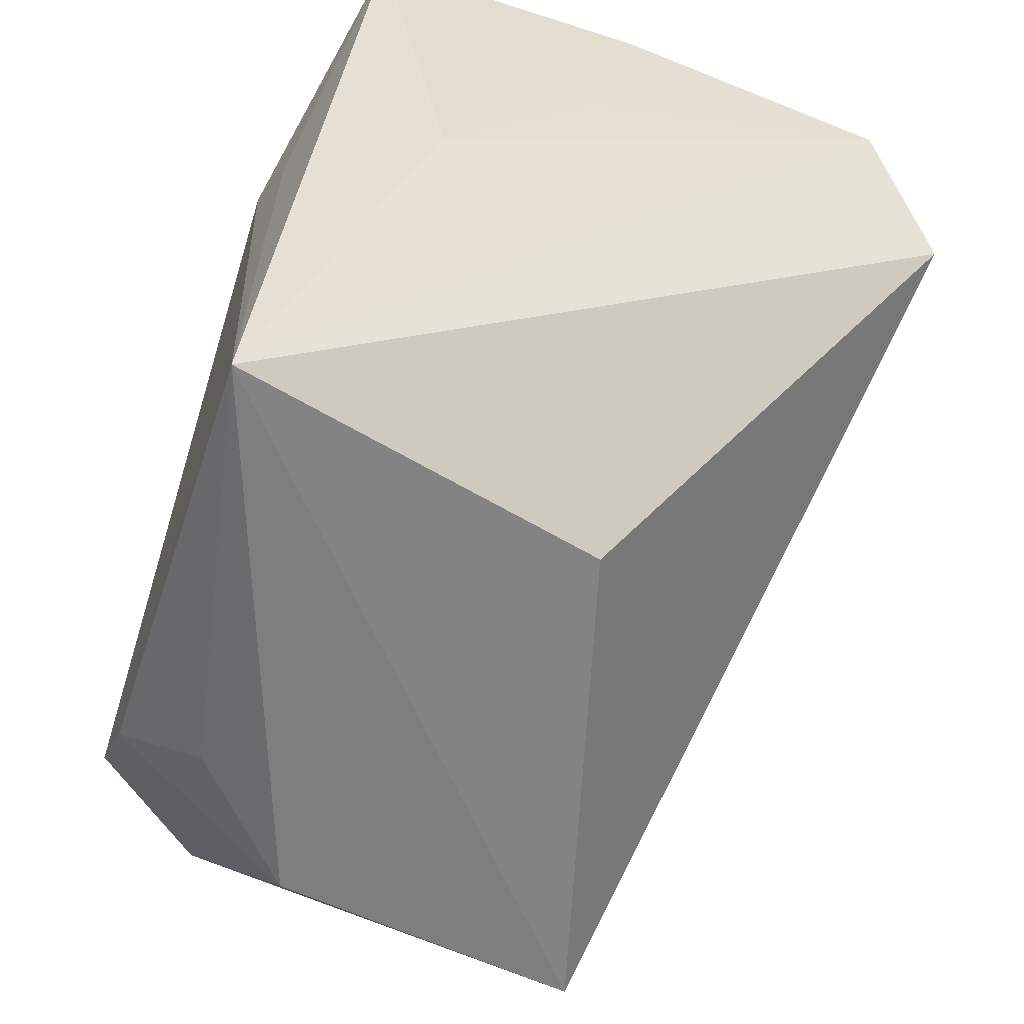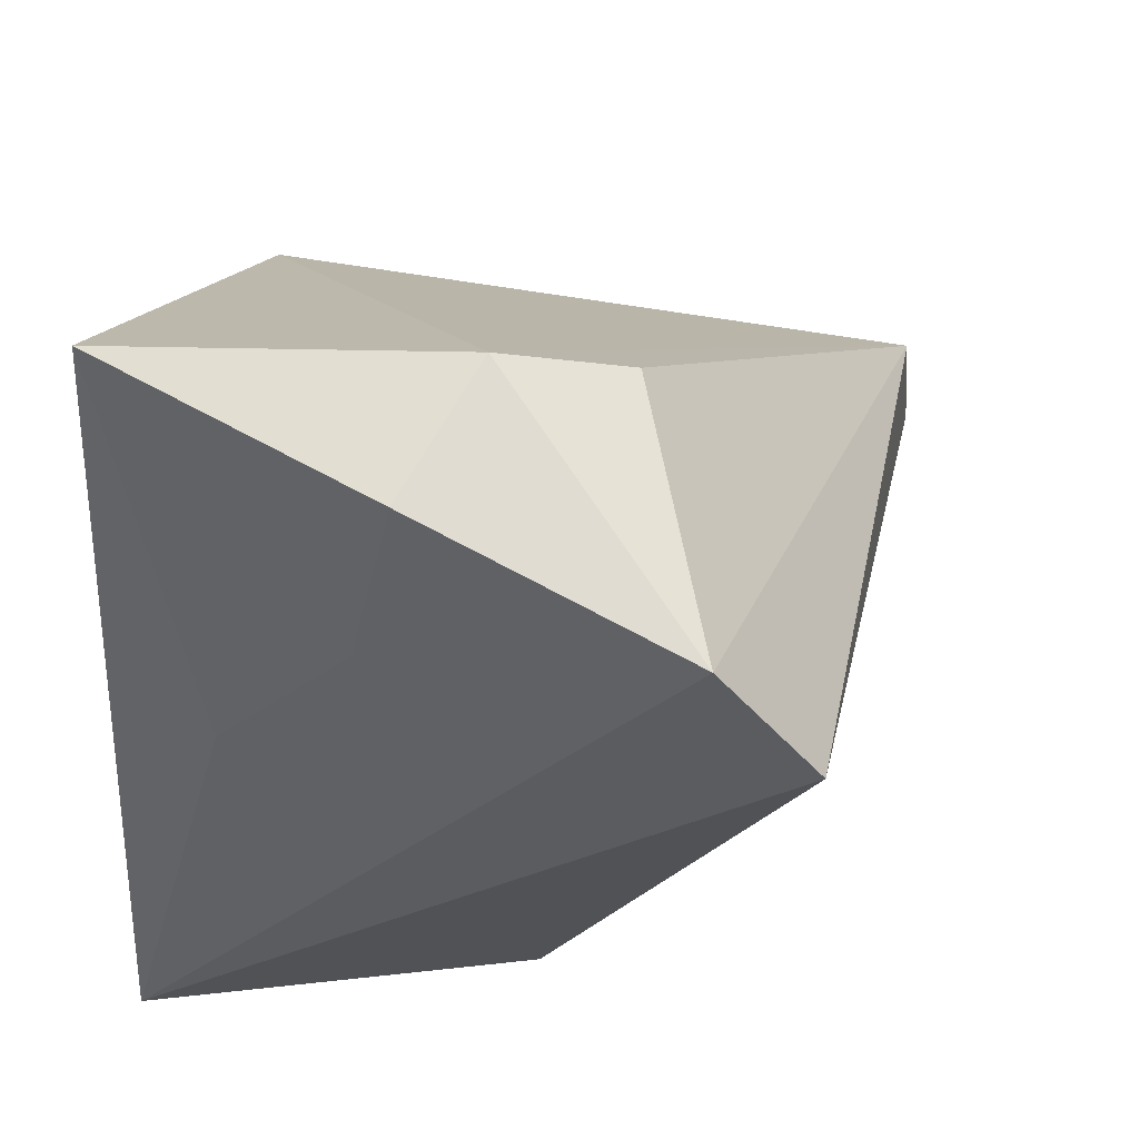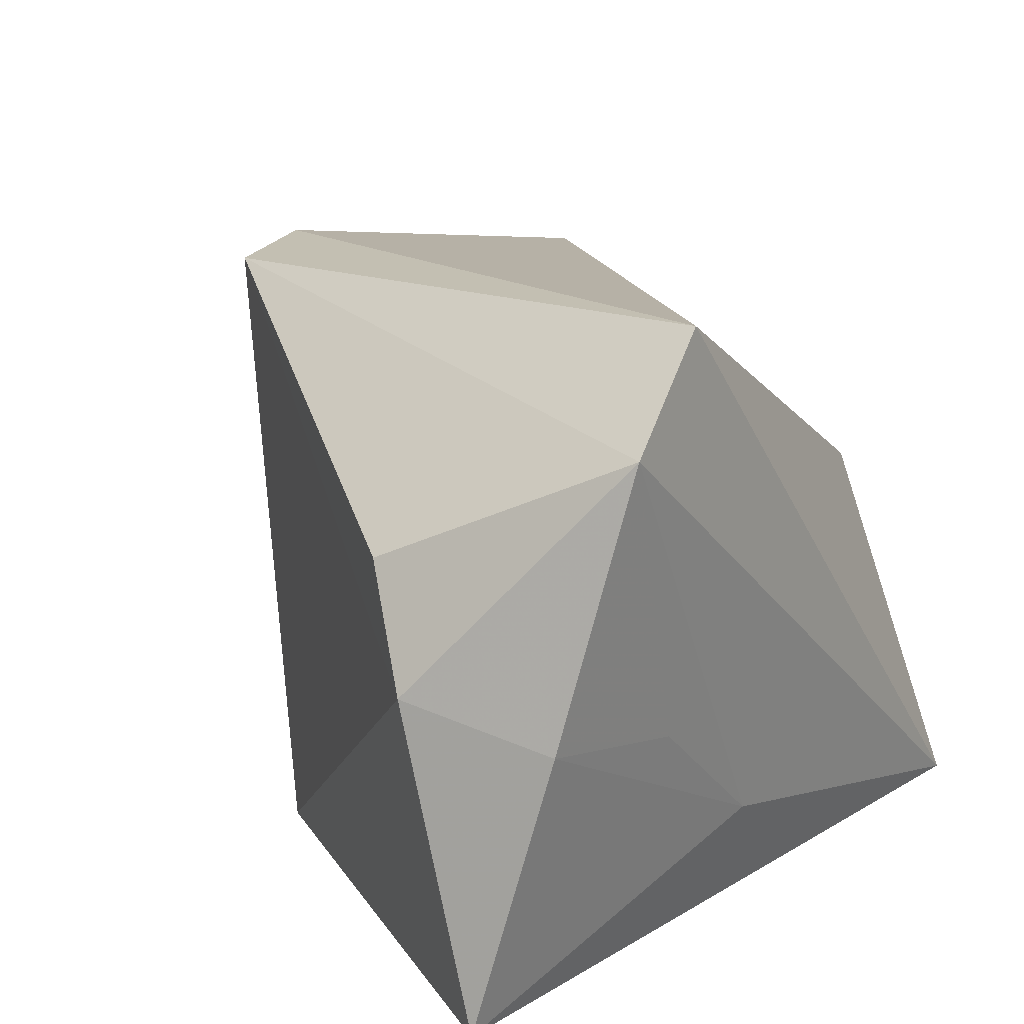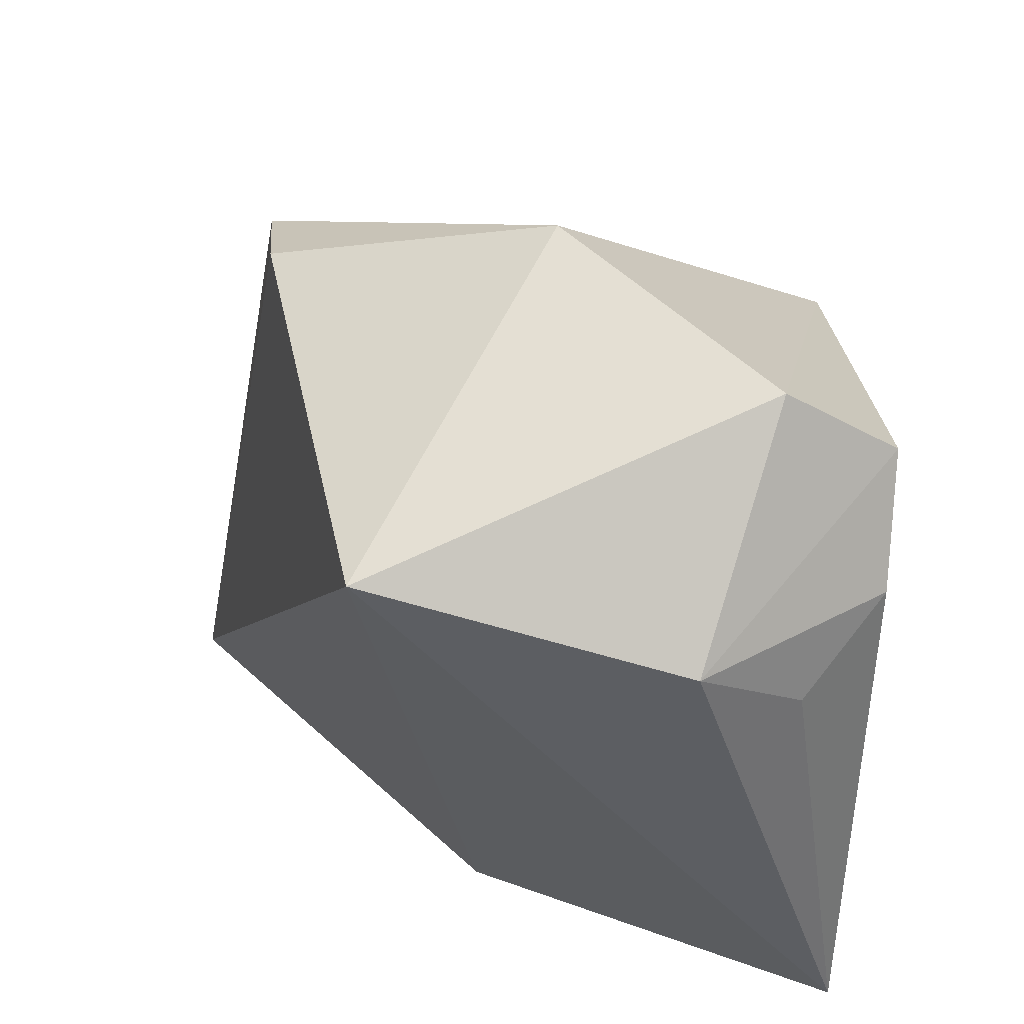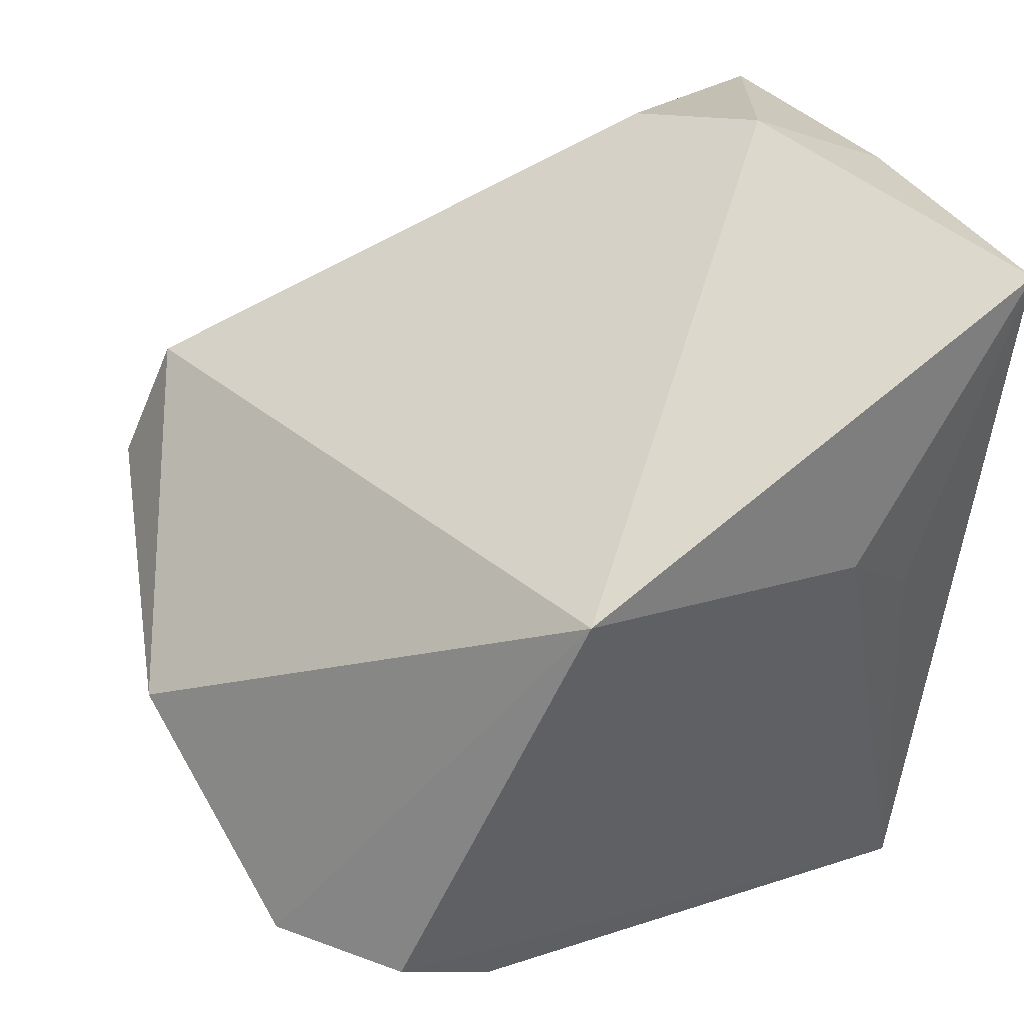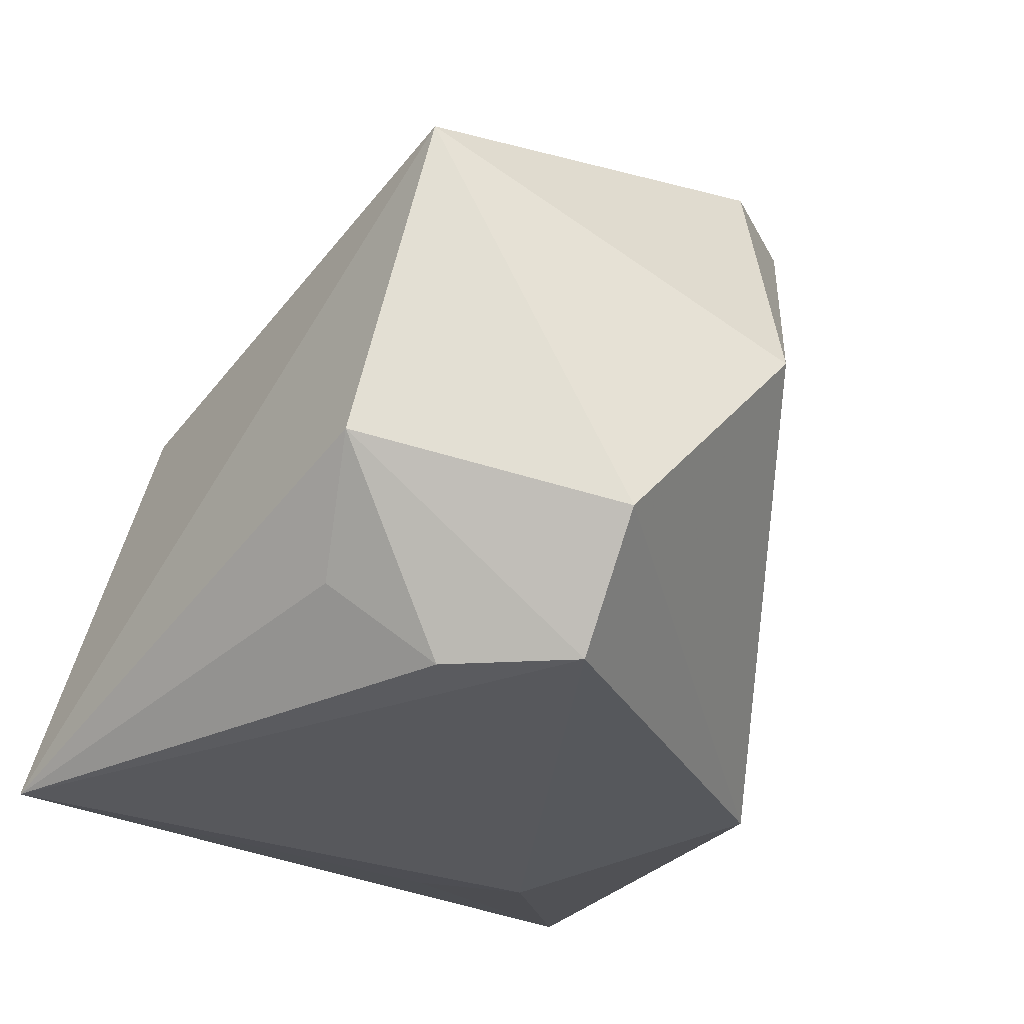
<metadata>
{"format":"obj","ext":"obj","renderer":"f3d","projection":"perspective","resolution":1024,"background":"white","views":[{"elev":-58.9,"azim":-108.0,"up":"+Y"},{"elev":33.5,"azim":-70.9,"up":"+Y"},{"elev":24.5,"azim":-131.4,"up":"+Z"},{"elev":-41.0,"azim":87.6,"up":"+Y"},{"elev":49.5,"azim":151.7,"up":"+Y"},{"elev":-28.8,"azim":49.5,"up":"+Z"}]}
</metadata>
<code>
v -0.03241 0.02864 0.004164
v 0.03898 6.83e-06 0.002185
v 0.02905 -0.01338 -0.02465
v -0.03072 0.01485 0.0001561
v 0.02057 -0.0208 -0.02431
v 0.0111 0.02129 -0.02356
v -0.01266 0.01603 -0.02465
v -0.01142 -0.02679 0.006649
v 0.02297 -0.03182 -0.00892
v -0.01911 0.009214 -0.02349
v -0.02841 0.01094 0.03309
v -0.03303 0.02114 0.02636
v 0.03618 -0.01468 -0.01494
v 0.01556 -0.02779 -0.01779
v 0.0292 -0.02873 0.01741
v -0.02853 0.003418 -0.01193
v 0.03082 0.004518 0.02498
v -0.02162 0.03494 0.007073
v -0.03033 0.03526 -0.01905
v -0.01512 0.03189 0.01564
v 0.02561 0.01419 0.02565
v -0.02173 -0.03182 -0.02465
f 8 11 22
f 12 11 21
f 1 4 12
f 22 11 12
f 6 13 3
f 6 21 2
f 2 13 6
f 7 19 6
f 6 3 7
f 7 3 22
f 20 12 21
f 1 19 16
f 16 4 1
f 16 19 22
f 22 12 16
f 16 12 4
f 22 19 10
f 10 7 22
f 19 7 10
f 18 19 1
f 1 12 18
f 12 20 18
f 6 19 18
f 18 21 6
f 18 20 21
f 13 2 15
f 11 8 15
f 15 8 22
f 22 3 5
f 5 14 22
f 13 15 9
f 14 5 9
f 22 14 9
f 9 15 22
f 9 3 13
f 9 5 3
f 17 2 21
f 17 15 2
f 21 11 17
f 11 15 17

</code>
